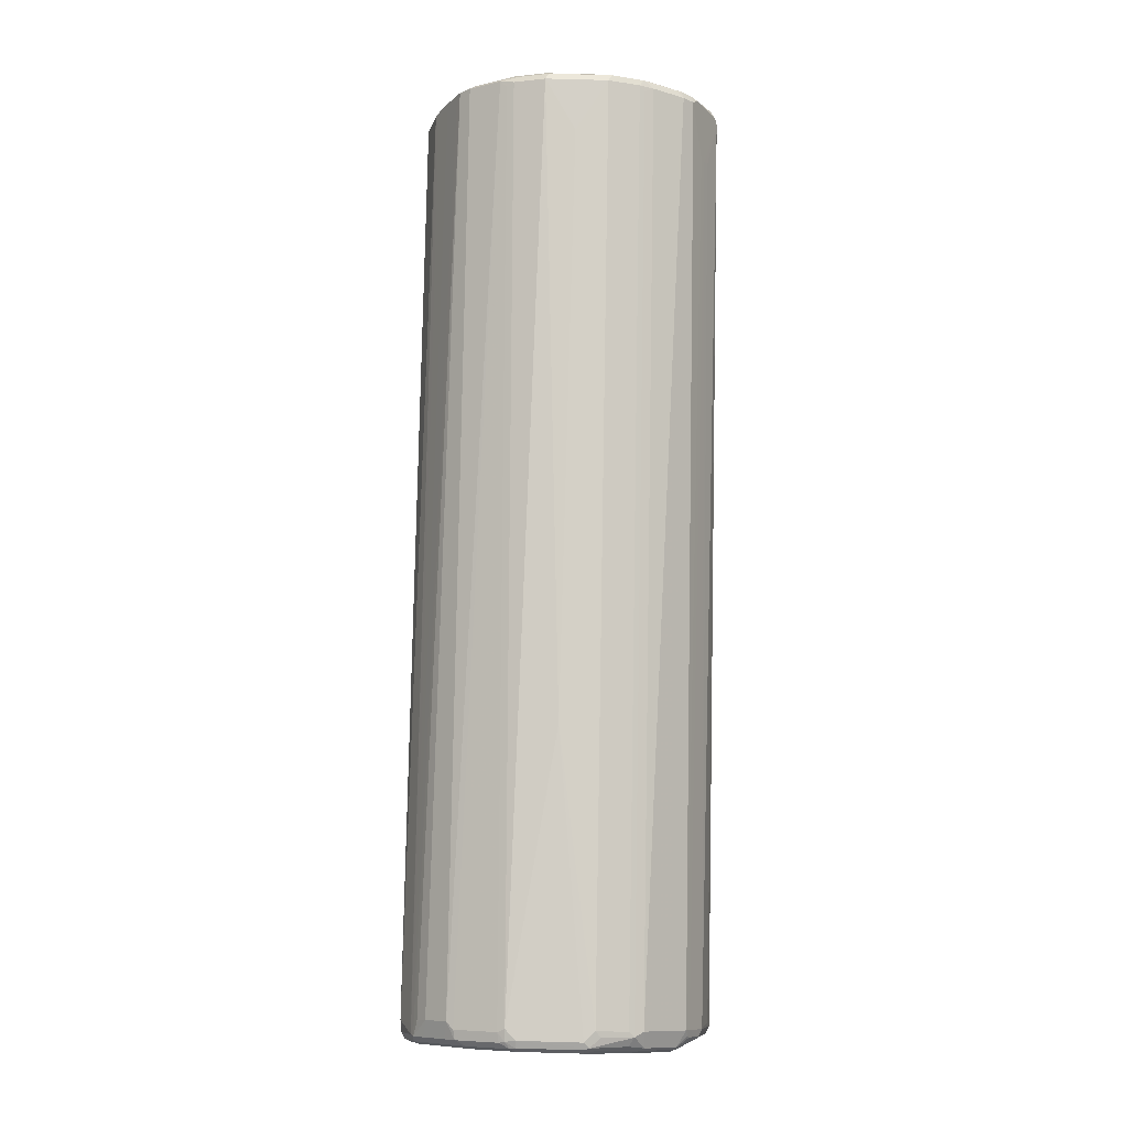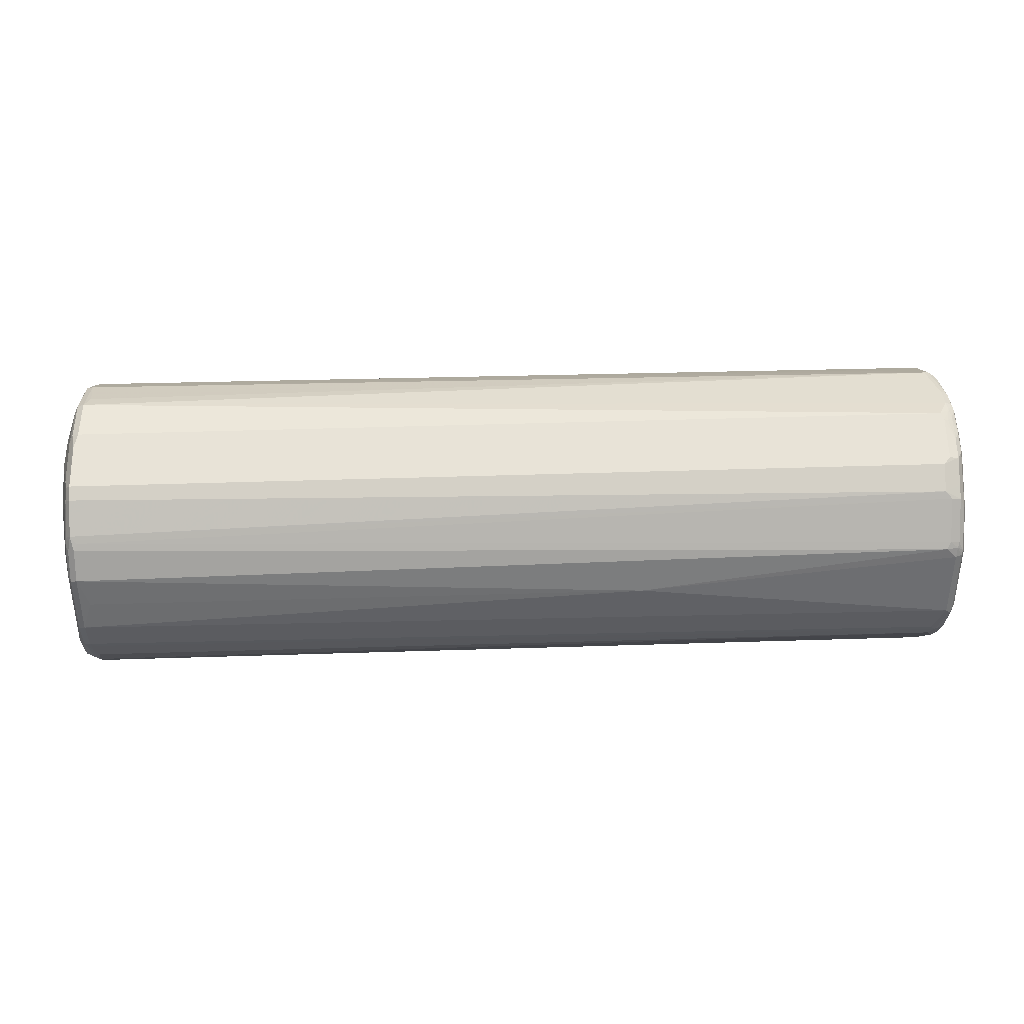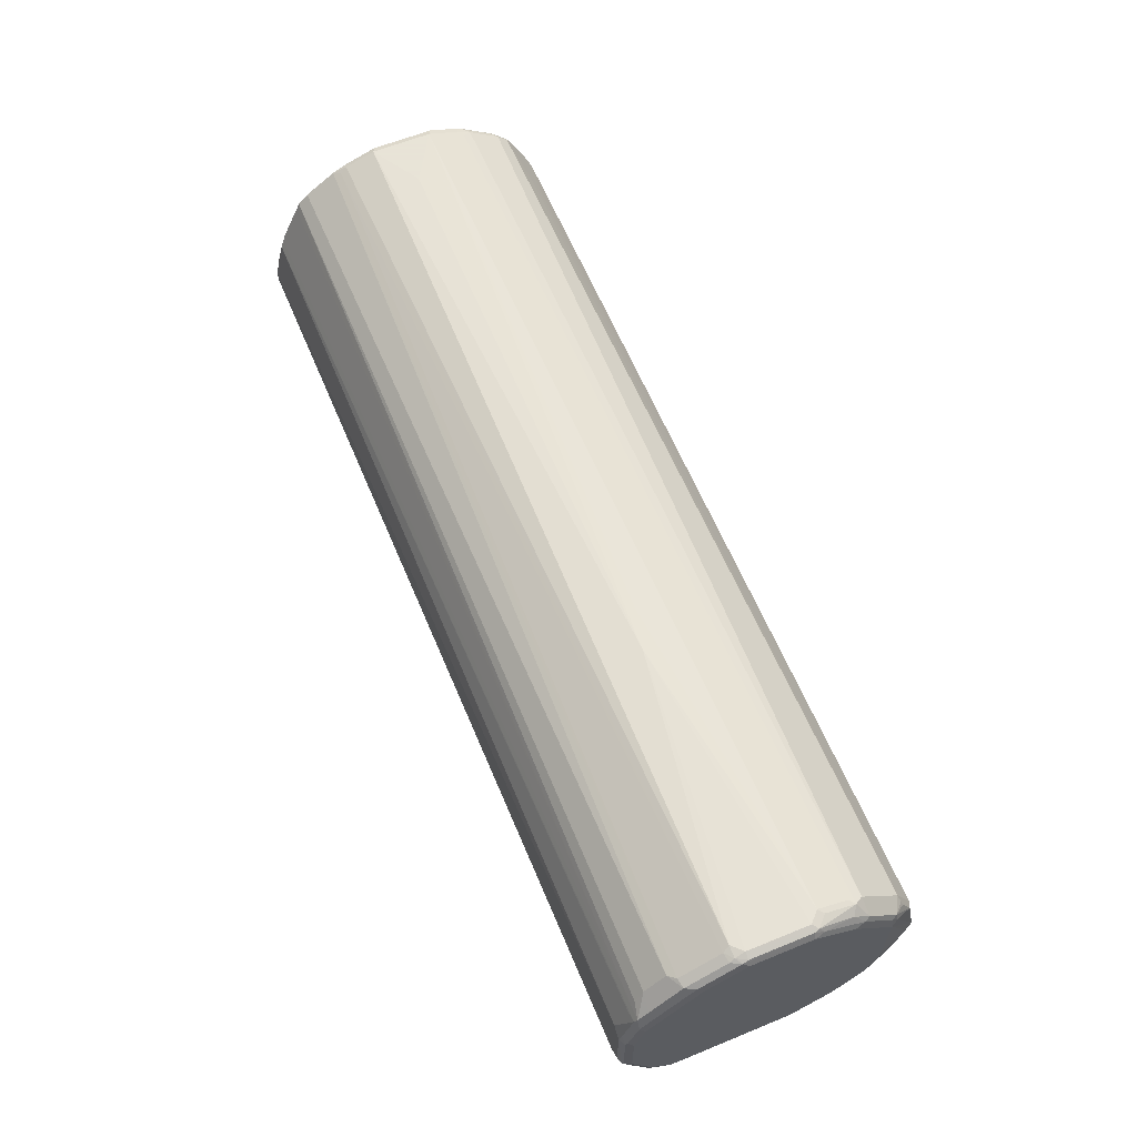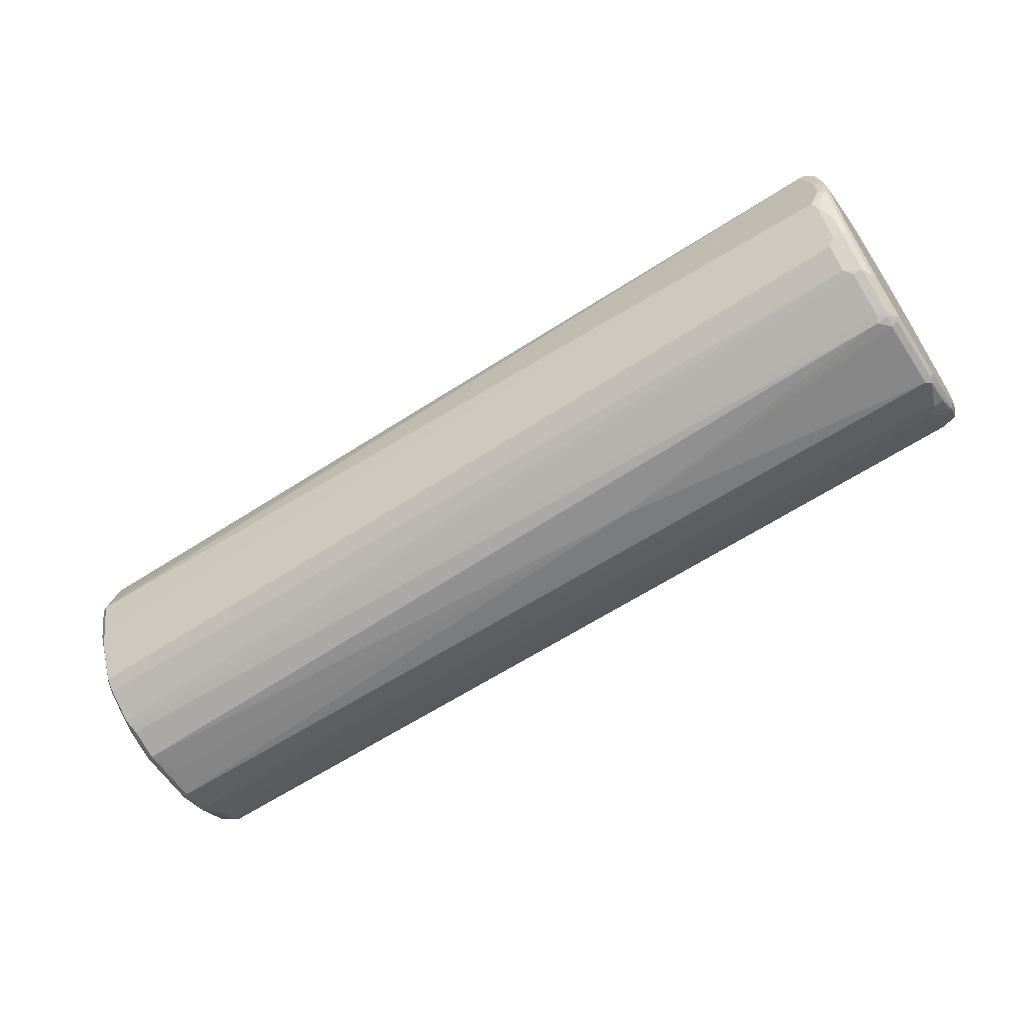
<metadata>
{"format":"obj","ext":"obj","renderer":"f3d","projection":"perspective","resolution":1024,"background":"white","views":[{"elev":80.0,"azim":91.6,"up":"+Z"},{"elev":35.9,"azim":178.7,"up":"+Y"},{"elev":61.4,"azim":67.5,"up":"+Z"},{"elev":-61.4,"azim":-146.8,"up":"+Z"}]}
</metadata>
<code>
v 0.9074 0.06184 -0.3094
v 0.9074 0.1237 -0.2887
v 0.9178 0.134 -0.2784
v 0.9178 0.07214 -0.299
v 0.9211 0.055 -0.3025
v 0.9074 -0.06184 -0.3094
v 0.8868 0 -0.3094
v -0.268 0 -0.2887
v -0.9074 0.0825 -0.2681
v 0.9005 0.1375 -0.2818
v 0.9142 0.1512 -0.275
v -0.9142 0.09624 -0.2612
v 0.9246 0.1409 -0.2647
v 0.928 0.1237 -0.2681
v 0.9211 0.1168 -0.2818
v 0.9211 -0.06875 -0.3025
v 0.928 0.06184 -0.2887
v 0.9074 -0.1237 -0.2887
v -0.928 -0.0825 -0.2681
v -0.928 0.06184 -0.2681
v -0.9306 0.0825 -0.2629
v -0.9142 0.1787 -0.22
v 0.9142 0.2131 -0.2337
v 0.9246 0.2028 -0.2234
v -0.9005 0.1925 -0.2131
v -0.9332 0.09279 -0.2578
v -0.9332 0.134 -0.2372
v 0.928 0.1856 -0.2268
v 0.9488 0.1443 -0.165
v 0.9488 0.06184 -0.2062
v 0.9211 -0.1306 -0.2818
v 0.928 -0.06184 -0.2887
v 0.9417 -0.1512 -0.2406
v 0.9178 -0.1392 -0.2784
v 0.9074 -0.1512 -0.275
v 0.8972 -0.134 -0.2836
v -0.9178 -0.1547 -0.2423
v -0.9074 -0.1443 -0.2475
v -0.9384 -0.09279 -0.2629
v -0.9417 0.06184 -0.2612
v -0.9436 0.07214 -0.2578
v -0.9332 0.1753 -0.2165
v 0.9142 0.2337 -0.2131
v 0.9246 0.2234 -0.2028
v 0.928 0.2062 -0.2062
v -0.9332 0.1959 -0.1959
v -0.9005 0.2337 -0.1718
v -0.9436 0.1134 -0.2372
v -0.9436 0.1547 -0.2165
v 0.9488 0.2062 -0.1031
v 0.9488 -0.1856 -0.2062
v 0.9384 -0.1701 -0.2372
v 0.9384 -0.2114 -0.2165
v 0.9417 -0.1925 -0.22
v 0.9178 -0.2011 -0.2372
v 0.9074 -0.2131 -0.2337
v 0.8972 -0.1753 -0.2629
v -0.9074 -0.1718 -0.2337
v -0.928 -0.1856 -0.214
v -0.9384 -0.1959 -0.2011
v -0.9384 -0.1547 -0.232
v -0.9436 -0.1031 -0.25
v -0.9417 -0.0825 -0.2612
v -0.9488 -0.0825 -0.2475
v -0.9488 0.06184 -0.2475
v 0.9005 0.2406 -0.1993
v 0.9005 0.2612 -0.1581
v 0.9142 0.275 -0.1306
v 0.9178 0.2372 -0.1959
v 0.9246 0.2647 -0.1203
v 0.928 0.2475 -0.1443
v 0.928 0.2268 -0.1856
v -0.9332 0.2372 -0.1547
v -0.9142 0.2406 -0.1581
v -0.9488 0.1443 -0.2062
v -0.9436 0.2372 -0.134
v 0.9488 0.2268 -0.04125
v 0.928 0.2681 -0.1031
v 0.9488 -0.2268 -0.165
v 0.9436 -0.2088 -0.2062
v 0.9384 -0.232 -0.1959
v 0.9074 -0.2337 -0.2131
v -0.928 -0.2131 -0.1925
v -0.9436 -0.2062 -0.1882
v -0.9436 -0.1443 -0.2294
v -0.9488 -0.1237 -0.2268
v 0.9005 0.2818 -0.1168
v 0.9074 0.2887 -0.1031
v -0.9142 0.2612 -0.1168
v 0.9178 0.2784 -0.1134
v 0.9211 0.2818 -0.09624
v -0.9436 0.2578 -0.09279
v -0.9332 0.2578 -0.1134
v -0.9142 0.2818 -0.07559
v -0.9488 0.2268 -0.1237
v -0.9488 0.2475 -0.0825
v 0.9488 0.2268 0.1237
v 0.928 0.2887 -0.02059
v 0.9488 -0.2475 -0.1237
v 0.9436 -0.2294 -0.1856
v 0.9436 -0.2707 -0.1031
v 0.9384 -0.2836 -0.09279
v 0.928 -0.2552 -0.165
v 0.9178 -0.2423 -0.1959
v 0.6393 -0.2612 -0.1581
v 0.6393 -0.2543 -0.1718
v -0.9074 -0.2543 -0.1512
v -0.9384 -0.2578 -0.1289
v -0.9384 -0.2165 -0.1804
v -0.9436 -0.2475 -0.1263
v -0.9488 -0.2062 -0.165
v -0.9488 -0.1856 -0.1856
v 0.9074 0.3094 -0.02059
v -0.9074 0.2887 -0.06184
v 0.9211 0.3025 -0.01375
v -0.9436 0.2784 -0.03089
v -0.9349 0.275 -0.06184
v -0.9256 0.2733 -0.0825
v -0.923 0.2784 -0.07214
v -0.9306 0.2836 -0.04125
v -0.9488 0.2681 -0.02059
v 0.9417 0.2406 0.1306
v 0.9436 0.2268 0.1469
v 0.9488 0.1443 0.2062
v 0.9488 -0.2681 -0.0825
v 0.9417 -0.2818 -0.0825
v 0.9417 -0.2818 0.04125
v 0.928 -0.2887 0.04125
v 0.928 -0.2887 -0.0825
v 0.9178 -0.2836 -0.1134
v 0.928 -0.2758 -0.1237
v 0.9074 -0.2887 -0.1031
v 0.6393 -0.2681 -0.1443
v -0.9074 -0.2887 -0.0825
v -0.9074 -0.2612 -0.1375
v -0.928 -0.2629 -0.1263
v -0.9384 -0.2784 -0.06699
v -0.9417 -0.2612 -0.11
v -0.9211 -0.2818 -0.08934
v -0.9488 -0.2475 -0.1031
v 0.8972 0.3042 0.0103
v 0.9074 0.2887 0.0825
v -0.928 0.2887 -0.02059
v -0.928 0.2887 0.02059
v -0.9074 0.2887 0.1031
v 0.9211 0.2818 0.08934
v -0.9417 0.2818 0.02059
v -0.9417 0.2818 -0.02059
v -0.9488 0.2681 0.02059
v 0.9384 0.2372 0.1495
v 0.9436 0.165 0.2088
v 0.9436 0.1237 0.2294
v 0.9488 0.06184 0.2475
v 0.9488 -0.2681 0.04125
v 0.9436 -0.2784 0.05154
v 0.9306 -0.2836 0.06184
v 0.9074 -0.2887 0.06184
v -0.9074 -0.3094 0.02059
v -0.9074 -0.3094 -0
v -0.9417 -0.2818 -0.04809
v -0.9488 -0.2681 -0.04125
v -0.9211 -0.3025 -0.006844
v 0.9074 0.2612 0.1375
v 0.9178 0.2784 0.09794
v -0.8043 0.2681 0.1443
v -0.8043 0.2612 0.1581
v -0.9384 0.2836 0.03089
v -0.9178 0.2836 0.1134
v -0.9178 0.2423 0.1959
v 0.9211 0.2612 0.1306
v -0.9349 0.275 0.1031
v -0.9488 0.165 0.1237
v -0.9417 0.2612 0.1031
v 0.9384 0.1753 0.2114
v 0.9178 0.2578 0.1392
v 0.9074 0.2543 0.1512
v 0.9349 0.1443 0.2337
v 0.9436 0.0825 0.25
v 0.9488 -0.06184 0.2475
v 0.9417 0.06184 0.2612
v 0.9436 -0.07214 0.2578
v 0.9488 -0.2475 0.1031
v 0.9436 -0.2578 0.1134
v 0.9332 -0.2578 0.134
v 0.9332 -0.2784 0.07214
v 0.9306 -0.2629 0.1237
v 0.9109 -0.2647 0.1203
v -0.9074 -0.2887 0.1031
v -0.9349 -0.2956 0.0275
v -0.9349 -0.2956 0.006844
v -0.9488 -0.2681 0.02059
v -0.9074 0.2337 0.2131
v -0.8043 0.2543 0.1718
v -0.923 0.2294 0.2062
v -0.9384 0.2629 0.1134
v -0.9488 0.1237 0.165
v -0.928 0.1856 0.2268
v -0.923 0.2088 0.2268
v 0.9074 0.1718 0.2337
v 0.9178 0.1547 0.2423
v 0.9384 0.07214 0.2629
v 0.9488 -0.1443 0.2062
v 0.9436 -0.1134 0.2372
v 0.9417 -0.06184 0.2612
v 0.9306 -0.0825 0.2629
v 0.9332 -0.09279 0.2578
v 0.9436 -0.2372 0.134
v 0.9332 -0.2372 0.1547
v 0.9005 -0.2337 0.1718
v 0.904 -0.2509 0.1478
v -0.9142 -0.2337 0.2131
v -0.9005 -0.2406 0.1993
v -0.9005 -0.2612 0.1581
v -0.9005 -0.2818 0.1168
v -0.9142 -0.275 0.1306
v -0.9178 -0.2784 0.1134
v -0.928 -0.2268 0.1856
v -0.9246 -0.2647 0.1203
v -0.9246 -0.2234 0.2028
v -0.9488 -0.165 0.1237
v -0.928 -0.2062 0.2062
v -0.9074 0.2131 0.2337
v -0.9488 0.0825 0.1856
v -0.928 0.1237 0.2681
v -0.923 0.1469 0.2681
v -0.9211 0.1925 0.2406
v -0.9178 0.2011 0.2372
v -0.9074 0.1512 0.275
v 0.9074 0.1443 0.2475
v 0.9074 0.0825 0.2681
v 0.9178 0.09279 0.2629
v -0.8972 0.134 0.2836
v -0.9074 0.1237 0.2887
v 0.928 0.06184 0.2681
v 0.928 -0.06184 0.2681
v 0.9436 -0.1547 0.2165
v 0.9332 -0.134 0.2372
v 0.9074 -0.0825 0.2681
v 0.9142 -0.09624 0.2612
v 0.9332 -0.1959 0.1959
v 0.9005 -0.1925 0.2131
v -0.9142 -0.2131 0.2337
v -0.9178 -0.2372 0.1959
v -0.9246 -0.2028 0.2234
v -0.9488 -0.1443 0.1443
v -0.928 -0.1856 0.2268
v -0.9488 -0.0825 0.1856
v -0.928 0.06184 0.2887
v -0.9211 0.06875 0.3025
v -0.9211 0.1306 0.2818
v -0.9178 0.1392 0.2784
v -0.9074 0.06184 0.3094
v 0.268 0.02059 0.2887
v 0.3505 -0 0.2887
v 0.9332 -0.1753 0.2165
v 0.9142 -0.1787 0.22
v -0.9074 -0.06184 0.3094
v -0.9074 -0.1237 0.2887
v -0.9005 -0.1375 0.2818
v -0.9142 -0.1512 0.275
v -0.9246 -0.1409 0.2647
v -0.928 -0.1237 0.2681
v -0.928 -0.06184 0.2887
v -0.9211 -0.055 0.3025
v -0.8043 -0 0.3094
v -0.9178 -0.07214 0.299
v -0.9178 -0.134 0.2784
v -0.9211 -0.1168 0.2818
f 1 2 3
f 1 3 4
f 1 4 5
f 1 5 16
f 1 16 6
f 1 6 7
f 1 7 8
f 1 8 9
f 1 9 2
f 2 10 11
f 2 11 3
f 2 9 12
f 2 12 10
f 3 11 13
f 3 13 14
f 3 14 15
f 3 15 5
f 3 5 4
f 5 15 14
f 5 14 17
f 5 17 32
f 5 32 16
f 6 16 18
f 6 18 19
f 6 19 8
f 6 8 7
f 8 19 20
f 8 20 9
f 9 20 21
f 9 21 12
f 10 12 22
f 10 22 11
f 11 23 24
f 11 24 13
f 11 22 25
f 11 25 23
f 12 21 26
f 12 26 27
f 12 27 22
f 13 24 14
f 14 24 28
f 14 28 29
f 14 29 30
f 14 30 17
f 16 31 18
f 16 32 33
f 16 33 31
f 17 33 32
f 17 30 33
f 18 31 34
f 18 34 35
f 18 35 36
f 18 36 37
f 18 37 38
f 18 38 19
f 19 38 37
f 19 37 39
f 19 39 20
f 20 39 40
f 20 40 21
f 21 40 41
f 21 41 26
f 22 27 42
f 22 42 25
f 23 43 44
f 23 44 24
f 23 25 47
f 23 47 43
f 24 44 45
f 24 45 28
f 25 42 46
f 25 46 73
f 25 73 47
f 26 41 48
f 26 48 27
f 27 48 49
f 27 49 42
f 28 45 29
f 29 45 50
f 29 50 77
f 29 77 97
f 29 97 124
f 29 124 153
f 29 153 179
f 29 179 202
f 29 202 182
f 29 182 154
f 29 154 125
f 29 125 99
f 29 99 79
f 29 79 51
f 29 51 30
f 30 51 33
f 31 33 52
f 31 52 53
f 31 53 34
f 33 51 54
f 33 54 52
f 34 55 35
f 34 53 55
f 35 56 57
f 35 57 36
f 35 55 56
f 36 57 37
f 37 58 59
f 37 59 60
f 37 60 61
f 37 61 39
f 37 57 58
f 39 61 62
f 39 62 63
f 39 63 40
f 40 63 41
f 41 64 65
f 41 65 48
f 41 63 64
f 42 49 46
f 43 66 67
f 43 67 88
f 43 88 68
f 43 68 69
f 43 69 44
f 43 47 74
f 43 74 66
f 44 70 71
f 44 71 72
f 44 72 45
f 44 69 70
f 45 72 50
f 46 49 76
f 46 76 73
f 47 73 74
f 48 65 75
f 48 75 49
f 49 75 95
f 49 95 76
f 50 72 71
f 50 71 78
f 50 78 77
f 51 79 100
f 51 100 80
f 51 80 54
f 52 54 53
f 53 54 80
f 53 80 81
f 53 81 56
f 53 56 55
f 56 81 82
f 56 82 83
f 56 83 58
f 56 58 57
f 58 83 59
f 59 83 60
f 60 84 61
f 60 83 84
f 61 84 85
f 61 85 62
f 62 85 64
f 62 64 63
f 64 86 112
f 64 112 111
f 64 111 140
f 64 140 161
f 64 161 191
f 64 191 220
f 64 220 245
f 64 245 247
f 64 247 223
f 64 223 196
f 64 196 172
f 64 172 149
f 64 149 121
f 64 121 96
f 64 96 95
f 64 95 75
f 64 75 65
f 64 85 86
f 66 74 89
f 66 89 67
f 67 87 88
f 67 89 94
f 67 94 87
f 68 88 90
f 68 90 69
f 69 90 70
f 70 78 71
f 70 90 91
f 70 91 78
f 73 76 92
f 73 92 93
f 73 93 94
f 73 94 89
f 73 89 74
f 76 95 96
f 76 96 92
f 77 78 98
f 77 98 97
f 78 91 115
f 78 115 98
f 79 99 100
f 80 100 81
f 81 100 101
f 81 101 102
f 81 102 103
f 81 103 104
f 81 104 82
f 82 104 105
f 82 105 106
f 82 106 107
f 82 107 83
f 83 107 108
f 83 108 109
f 83 109 84
f 84 86 85
f 84 109 108
f 84 108 110
f 84 110 140
f 84 140 111
f 84 111 112
f 84 112 86
f 87 94 114
f 87 114 88
f 88 113 115
f 88 115 91
f 88 91 90
f 88 114 113
f 92 116 117
f 92 117 93
f 92 96 116
f 93 117 118
f 93 118 94
f 94 118 119
f 94 119 120
f 94 120 114
f 96 121 116
f 97 122 123
f 97 123 151
f 97 151 124
f 97 98 115
f 97 115 122
f 99 125 101
f 99 101 100
f 101 126 102
f 101 125 126
f 102 126 127
f 102 127 128
f 102 128 129
f 102 129 132
f 102 132 130
f 102 130 131
f 102 131 103
f 103 131 130
f 103 130 104
f 104 130 132
f 104 132 105
f 105 132 133
f 105 133 134
f 105 134 135
f 105 135 107
f 105 107 106
f 107 135 136
f 107 136 108
f 108 137 138
f 108 138 110
f 108 136 139
f 108 139 137
f 110 138 140
f 113 141 142
f 113 142 146
f 113 146 115
f 113 114 143
f 113 143 144
f 113 144 145
f 113 145 141
f 114 120 143
f 115 146 122
f 116 147 148
f 116 148 120
f 116 120 117
f 116 121 149
f 116 149 147
f 117 120 119
f 117 119 118
f 120 148 143
f 122 150 123
f 122 146 150
f 123 150 174
f 123 174 151
f 124 151 152
f 124 152 153
f 125 154 155
f 125 155 126
f 126 155 127
f 127 155 156
f 127 156 128
f 128 157 158
f 128 158 159
f 128 159 129
f 128 156 157
f 129 159 132
f 132 159 134
f 132 134 133
f 134 159 162
f 134 162 139
f 134 139 136
f 134 136 135
f 137 160 138
f 137 139 160
f 138 160 161
f 138 161 140
f 139 162 160
f 141 145 142
f 142 163 164
f 142 164 146
f 142 145 165
f 142 165 166
f 142 166 163
f 143 148 167
f 143 167 144
f 144 167 168
f 144 168 145
f 145 168 169
f 145 169 166
f 145 166 165
f 146 164 170
f 146 170 150
f 147 171 167
f 147 167 148
f 147 149 171
f 149 172 173
f 149 173 171
f 150 170 175
f 150 175 176
f 150 176 199
f 150 199 174
f 151 174 177
f 151 177 152
f 152 178 153
f 152 177 178
f 153 178 180
f 153 180 181
f 153 181 179
f 154 182 155
f 155 183 184
f 155 184 185
f 155 185 156
f 155 182 183
f 156 185 184
f 156 184 186
f 156 186 157
f 157 186 187
f 157 187 188
f 157 188 158
f 158 188 189
f 158 189 190
f 158 190 162
f 158 162 159
f 160 162 190
f 160 190 161
f 161 190 189
f 161 189 191
f 163 176 175
f 163 175 164
f 163 166 193
f 163 193 176
f 164 175 170
f 166 169 192
f 166 192 193
f 167 171 168
f 168 171 169
f 169 171 194
f 169 194 192
f 171 173 195
f 171 195 194
f 172 196 173
f 173 197 198
f 173 198 194
f 173 194 195
f 173 196 197
f 174 199 200
f 174 200 177
f 176 193 192
f 176 192 222
f 176 222 199
f 177 201 178
f 177 200 201
f 178 201 180
f 179 181 203
f 179 203 236
f 179 236 202
f 180 204 181
f 180 201 204
f 181 204 205
f 181 205 206
f 181 206 237
f 181 237 203
f 182 202 236
f 182 236 207
f 182 207 183
f 183 207 208
f 183 208 184
f 184 208 209
f 184 209 210
f 184 210 211
f 184 211 212
f 184 212 213
f 184 213 214
f 184 214 188
f 184 188 186
f 186 188 187
f 188 214 213
f 188 213 211
f 188 211 215
f 188 215 216
f 188 216 189
f 189 217 191
f 189 216 218
f 189 218 219
f 189 219 217
f 191 217 221
f 191 221 220
f 192 194 222
f 194 198 222
f 196 223 224
f 196 224 197
f 197 224 225
f 197 225 198
f 198 225 226
f 198 226 227
f 198 227 222
f 199 222 228
f 199 228 200
f 200 229 230
f 200 230 231
f 200 231 201
f 200 228 232
f 200 232 233
f 200 233 229
f 201 231 230
f 201 230 234
f 201 234 235
f 201 235 204
f 203 237 236
f 204 235 205
f 205 235 238
f 205 238 239
f 205 239 206
f 206 239 237
f 207 236 240
f 207 240 208
f 208 240 241
f 208 241 209
f 209 241 242
f 209 242 211
f 209 211 210
f 211 242 244
f 211 244 219
f 211 219 243
f 211 243 215
f 211 213 212
f 215 243 216
f 216 243 218
f 217 219 221
f 218 243 219
f 219 244 221
f 220 221 246
f 220 246 245
f 221 244 246
f 222 227 228
f 223 247 263
f 223 263 248
f 223 248 224
f 224 248 249
f 224 249 250
f 224 250 225
f 225 250 226
f 226 250 251
f 226 251 227
f 227 251 228
f 228 251 233
f 228 233 232
f 229 233 252
f 229 252 230
f 230 253 254
f 230 254 234
f 230 252 253
f 233 251 250
f 233 250 249
f 233 249 252
f 234 254 235
f 235 254 238
f 236 237 255
f 236 255 240
f 237 239 256
f 237 256 255
f 238 254 257
f 238 257 258
f 238 258 239
f 239 258 259
f 239 259 256
f 240 255 241
f 241 255 256
f 241 256 260
f 241 260 242
f 242 260 244
f 244 260 261
f 244 261 262
f 244 262 246
f 245 246 262
f 245 262 247
f 247 262 263
f 248 263 264
f 248 264 249
f 249 264 257
f 249 257 252
f 252 257 265
f 252 265 254
f 252 254 253
f 254 265 257
f 256 259 260
f 257 264 266
f 257 266 267
f 257 267 258
f 258 267 260
f 258 260 259
f 260 267 261
f 261 267 262
f 262 267 268
f 262 268 264
f 262 264 263
f 264 268 267
f 264 267 266

</code>
